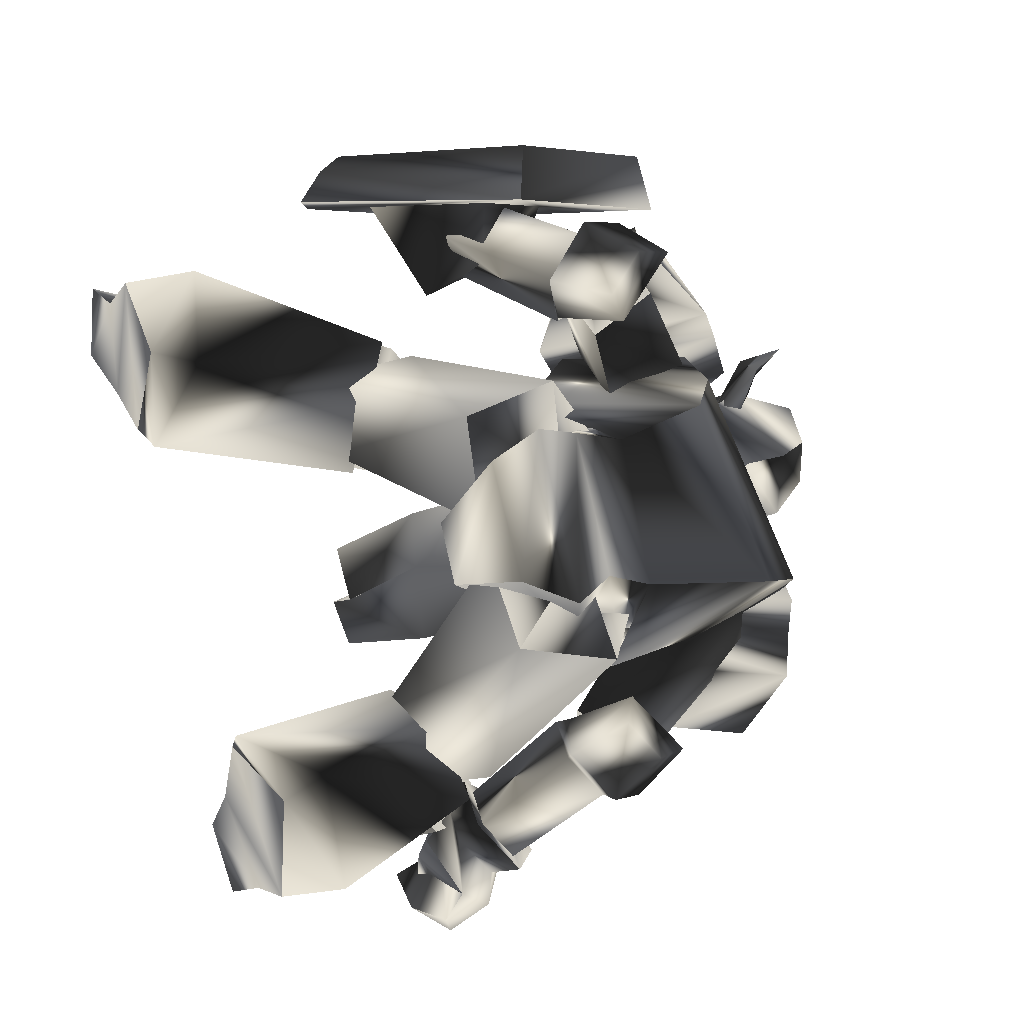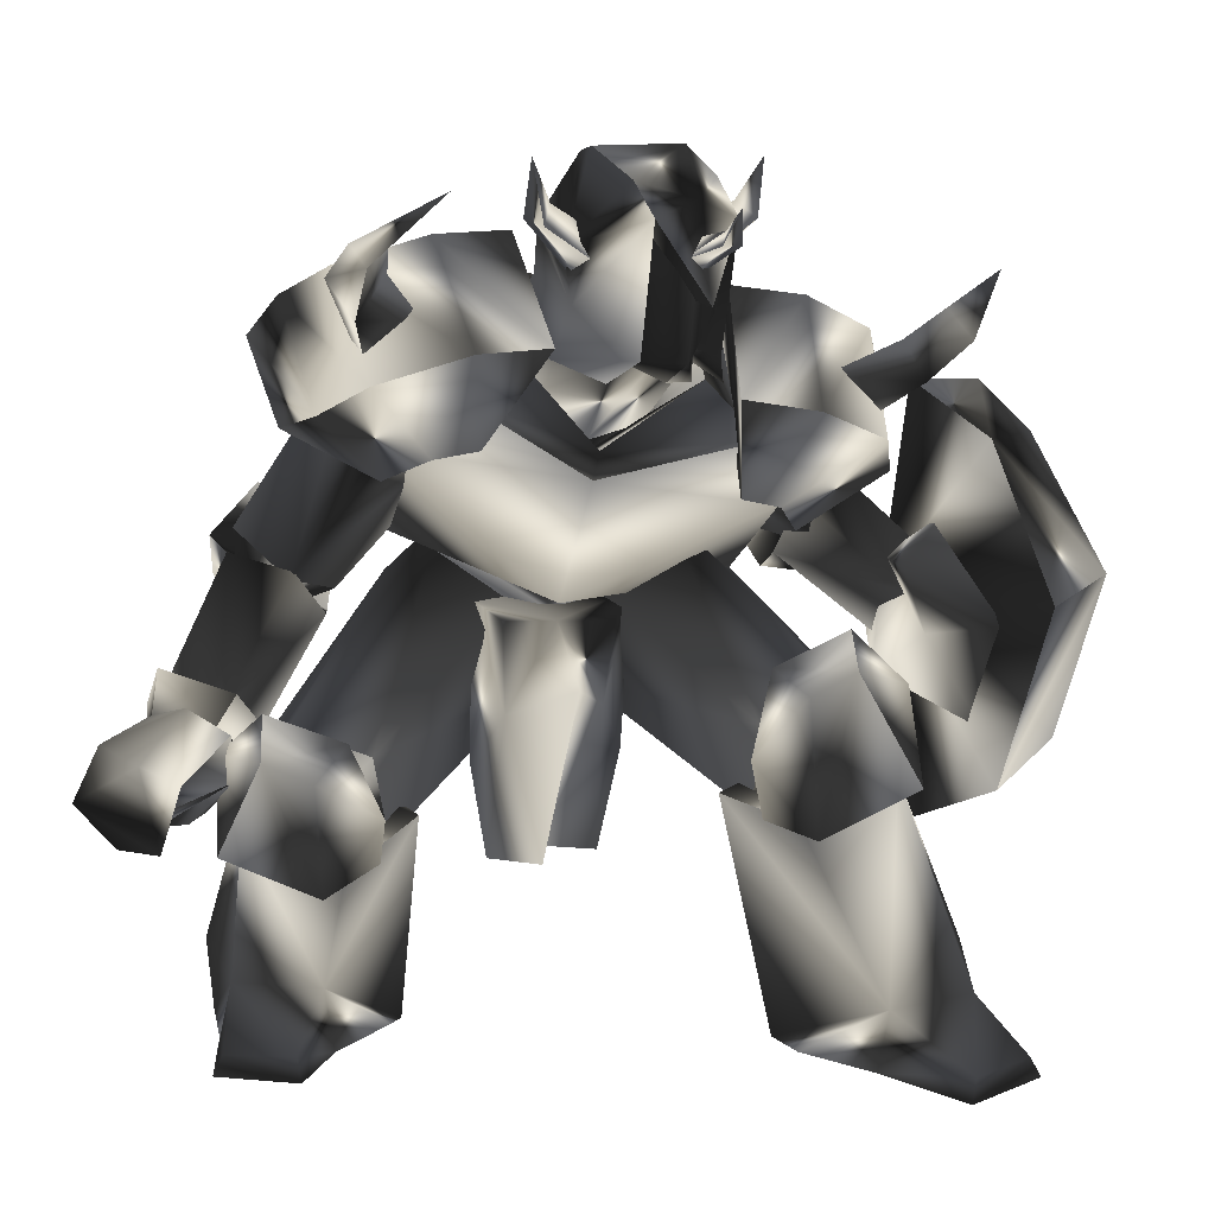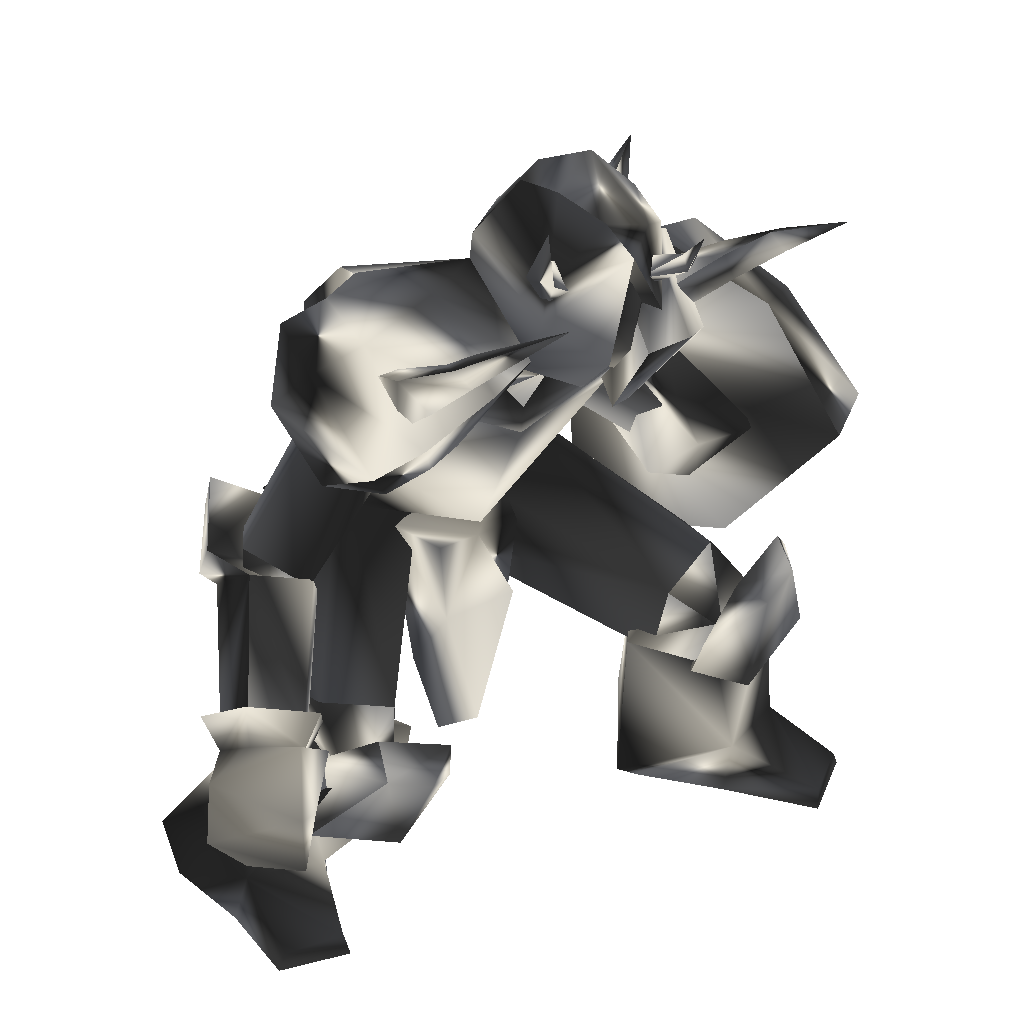
<metadata>
{"format":"obj","ext":"obj","renderer":"f3d","projection":"perspective","resolution":1024,"background":"white","views":[{"elev":27.7,"azim":-113.0,"up":"+Y"},{"elev":7.6,"azim":50.5,"up":"+Z"},{"elev":30.1,"azim":19.0,"up":"+Z"}]}
</metadata>
<code>
o Models/knight/frames/knight_crouch_walk_5
v 4.67 -6.497 11.31
v 5.989 -4.469 9.353
v 4.55 -6.666 8.001
v 4.67 -2.272 11.46
v 4.79 -2.103 7.851
v -0.7289 -2.272 9.353
v -0.129 -2.779 11.76
v -0.8489 -6.159 9.353
v -0.249 -5.314 11.76
v 2.99 -4.638 4.845
v 3.35 -6.328 5.446
v 4.67 -4.976 4.545
v -4.568 -4.131 6.799
v -3.608 -6.159 3.493
v 5.27 -4.3 5.296
v 4.67 -3.624 4.545
v 3.59 -2.61 5.596
v -2.888 -0.2443 6.047
v -1.569 -0.9202 2.441
v -0.009069 -2.948 7.099
v -0.129 -5.314 7.099
v -1.449 -4.131 1.84
v -1.929 1.446 -1.617
v -3.368 -4.3 -5.524
v -3.968 -4.3 -4.923
v -7.687 4.318 -4.472
v -2.648 1.784 -5.223
v -8.767 5.501 -7.027
v -14.29 -1.596 -7.177
v -12.61 -1.427 -4.773
v -8.287 -7.511 -2.218
v -9.367 -6.497 -5.073
v -1.449 -8.187 5.897
v -3.848 -6.159 8.903
v -4.928 -2.948 0.3368
v -8.047 3.811 -9.281
v -3.128 -1.934 -10.18
v 0.1109 -4.638 1.539
v 1.671 -0.2443 4.394
v -0.8489 0.7696 7.4
v 3.35 1.446 1.84
v 0.1109 -4.976 0.3368
v -1.689 -10.89 4.094
v -6.128 -8.693 9.053
v -0.249 3.811 5.446
v 1.431 4.149 -1.166
v -5.168 -12.41 1.84
v -1.929 -5.145 -4.923
v -8.167 -6.835 8.602
v -3.128 3.642 5.446
v -1.329 3.304 -4.472
v -6.847 -10.72 -1.767
v -11.05 -4.807 5.446
v -6.847 4.149 3.042
v -7.807 -8.018 -0.114
v -11.53 -3.117 -1.917
v -7.087 3.135 -1.617
v -1.449 1.108 0.3368
v -12.25 -0.9202 -9.431
v -5.408 -4.469 -10.33
v -9.127 -20.69 -9.882
v -10.33 -20.02 -8.68
v -7.447 -21.2 -6.726
v -7.087 -21.71 -8.53
v -5.048 -20.18 -9.131
v -4.568 -19.34 -7.628
v -5.648 -16.8 -10.03
v -5.768 -18.49 -10.93
v -9.127 -17.31 -10.63
v -8.287 -18.66 -11.38
v -8.407 -23.73 -12.29
v -3.968 -20.02 -9.131
v -8.647 -22.04 -11.38
v -3.608 -22.55 -10.78
v -8.407 -23.4 -9.732
v -7.927 -24.92 -11.84
v -3.368 -24.58 -9.732
v -4.568 -21.71 -7.928
v -3.728 -20.02 -10.93
v -6.367 -19.68 -12.59
v -5.888 -20.86 -12.89
v -6.967 -21.54 -12.59
v -4.928 -22.89 -12.59
v -3.848 -23.4 -13.49
v -6.607 -23.73 -13.64
v 2.75 8.543 -8.53
v -0.7289 11.42 -6.726
v 0.5908 11.25 -3.871
v -1.089 15.3 -6.726
v 1.91 13.44 -2.218
v 5.27 9.219 -6.726
v 3.95 9.219 -4.021
v 8.269 11.92 -6.275
v 3.83 14.46 -11.69
v 9.349 3.304 -21.45
v 14.15 3.473 -23.26
v 8.989 2.966 -24.16
v 14.27 3.135 -24.31
v 3.23 2.29 -23.71
v 4.19 2.966 -24.31
v 2.39 8.036 -23.71
v 1.671 7.36 -21.45
v 6.469 10.4 -20.1
v 6.229 10.4 -23.86
v 14.39 7.022 -23.86
v 14.27 6.515 -22.96
v 10.43 7.191 -21.15
v 10.31 7.698 -23.86
v 9.589 -2.103 -12.89
v 4.91 -2.272 -12.29
v 7.429 4.149 -9.431
v 11.15 1.784 -11.08
v 3.83 2.29 -11.69
v -7.447 -12.92 -24.01
v -5.288 -16.3 -23.11
v -7.447 -13.43 -21.15
v -4.928 -16.3 -24.16
v -15.13 -8.525 -23.11
v -9.607 -8.525 -24.01
v -9.247 -8.187 -23.71
v -14.29 -8.187 -20.7
v -16.21 -13.76 -20.55
v -15.37 -13.93 -23.56
v -10.45 -16.13 -21
v -7.447 -18.49 -23.11
v -7.687 -18.83 -24.01
v -11.17 -16.3 -23.56
v -8.767 -15.79 -10.93
v -3.368 -11.4 -13.34
v -2.528 -15.62 -14.99
v -6.008 -18.33 -13.49
v -7.807 -11.4 -12.29
v -1.809 -6.159 -15.89
v -4.568 -7.849 -11.84
v -3.248 -8.018 -15.59
v -3.008 -7.173 -9.581
v -0.129 -5.483 -8.379
v -2.049 -5.145 -5.674
v -6.248 -6.497 -5.073
v -2.528 -0.7513 -4.773
v -0.7289 -3.117 -5.674
v -1.089 -3.455 -9.281
v -3.368 -7.004 -5.674
v -2.768 -5.652 -15.29
v -3.608 -3.962 -11.84
v -2.408 -1.427 -11.54
v -2.768 -2.441 -15.89
v 11.39 -2.779 -13.19
v 8.509 -3.117 -12.74
v 9.469 -4.638 -10.03
v 12.47 -4.3 -7.177
v 13.19 -2.441 -6.275
v 12.95 1.446 -11.38
v 11.03 -4.976 -6.125
v 10.79 3.135 -10.03
v 7.309 1.784 -13.64
v 12.23 -1.934 -4.773
v 11.87 1.615 -7.327
v 6.949 2.797 -13.64
v -4.688 4.825 -9.281
v 5.989 -1.427 -13.04
v -5.888 -0.9202 -8.98
v 9.229 0.2627 -12.14
v 6.829 -1.765 -9.281
v -3.728 5.501 -4.021
v 6.109 3.642 -8.229
v -8.527 2.29 -5.524
v 8.029 1.615 -7.928
v -3.008 1.446 -1.316
v -4.568 -2.272 -3.721
v 4.91 -2.272 5.446
v 4.31 -1.596 4.394
v 2.27 -4.3 6.648
v 1.671 -1.089 7.851
v 1.311 -0.4133 5.596
v -2.049 -2.61 8.752
v -2.049 -6.328 8.752
v -3.968 -6.666 7.099
v -3.968 -2.103 7.25
v 1.311 -8.187 5.446
v 4.91 -6.497 5.446
v 3.83 -7.342 4.545
v 1.311 -4.469 8.903
v 4.67 -6.666 12.51
v 2.51 -7.004 13.86
v 2.51 -2.103 14.01
v 5.989 -6.666 11.01
v 5.989 -4.469 11.76
v 2.51 -8.356 9.954
v -1.809 -6.328 11.01
v 0.3508 -5.821 13.71
v -1.929 -2.61 11.16
v 2.51 -0.4133 10.1
v 0.3508 -3.286 13.71
v 4.67 -2.272 12.66
v 5.989 -2.272 11.01
v 6.709 -4.3 7.55
v 2.03 -7.68 7.55
v 2.03 -7.004 8.151
v 1.191 -6.666 9.353
v 2.03 -10.05 11.01
v 2.51 -6.666 10.41
v 3.23 -6.666 8.903
v 2.87 -9.369 11.61
v 3.35 -10.05 10.71
v 3.23 -10.55 13.41
v 1.91 -1.765 8.301
v 3.23 -2.103 9.053
v 3.35 1.108 11.01
v 2.51 -2.272 10.56
v 1.191 -2.103 9.504
v 2.87 0.2627 11.76
v 1.91 1.108 11.31
v 3.35 1.446 13.56
v 5.869 -4.469 8.752
v 5.75 -5.145 9.353
v 8.029 -4.976 9.954
v 5.869 -4.469 10.26
v 5.75 -3.624 9.353
v 7.669 -4.469 10.56
v 8.029 -3.962 9.954
v 8.629 -4.469 11.46
v -9.367 -11.74 -5.374
v -11.05 -10.05 -2.518
v -10.93 -12.92 -5.975
v -11.89 -11.06 -3.12
v -12.85 -13.09 -1.617
v -12.13 -15.62 -3.871
v -12.49 -13.09 -0.114
v -11.29 -16.3 -2.068
v -8.887 -16.97 -2.518
v -7.207 -13.26 -5.223
v -6.487 -15.28 -3.27
v -10.21 -13.59 -5.825
v -11.17 -15.79 -4.171
v -8.527 -18.16 -10.63
v -9.367 -20.02 -9.131
v -5.288 -19.68 -8.379
v -7.447 -21.03 -7.778
v -6.008 -17.82 -10.18
v -8.047 -12.24 -4.322
v -6.967 -8.862 6.198
v -10.93 -13.09 -2.518
v -3.608 -7.511 2.892
v -10.09 -15.45 -5.674
v -6.607 -15.45 -3.57
v -5.288 -12.41 7.099
v -9.487 -16.3 -1.617
v -2.888 -8.018 6.949
v -1.929 -11.57 4.995
v 5.989 13.11 -13.94
v 13.19 11.75 -3.57
v 7.189 15.3 -11.69
v 12.83 9.05 -4.773
v -2.528 18.17 -15.89
v -3.968 17.33 -17.4
v -4.328 15.98 -6.125
v -1.809 17.84 -4.923
v 3.23 14.46 3.943
v 1.311 12.09 3.943
v 9.109 11.42 2.14
v 8.509 9.726 1.84
v -5.888 12.09 -5.223
v -9.487 10.91 -2.819
v -6.367 10.23 -4.923
v -8.767 12.09 -3.12
v -4.688 14.46 -2.819
v -7.927 13.78 -1.316
v -4.328 13.95 -0.7151
v -8.167 13.61 0.1865
v -2.648 9.219 -1.467
v -4.208 9.05 -4.021
v -2.648 12.09 -0.7151
v -5.048 11.75 -4.773
v -4.088 13.61 -2.819
v 0.9507 12.43 -8.079
v 1.79 14.12 -6.275
v 2.99 10.23 -5.223
v 3.11 12.77 -4.472
v 1.671 10.06 -7.327
v -6.367 10.74 0.1865
v -0.8489 3.473 5.146
v -6.248 8.881 -2.819
v -1.569 1.277 0.7876
v -3.368 10.74 -3.721
v -5.888 12.43 -3.12
v 2.63 5.501 4.094
v -3.488 12.43 -0.7151
v 1.671 0.6006 3.342
v 2.75 3.473 0.4871
v 9.349 7.867 6.949
v 6.349 8.036 5.747
v 9.829 7.191 6.047
v 7.309 7.022 4.244
v 9.229 6.177 7.4
v 7.069 5.839 6.047
v 13.31 4.994 9.053
v 3.95 5.501 1.99
v 2.63 6.346 4.545
v 4.55 3.811 4.545
v 2.03 9.219 4.995
v -2.049 7.022 5.747
v 0.4708 10.06 3.493
v 2.15 4.487 -2.218
v 2.51 8.881 -0.2643
v 4.55 7.698 0.3368
v 2.87 -0.07531 8.301
v 5.39 -1.596 3.793
v 2.99 0.6006 -0.5649
v 3.95 3.304 7.851
v -1.329 2.966 7.4
v 6.469 1.952 3.192
v -1.089 5.163 6.799
v 3.23 2.628 -1.016
v 6.109 6.008 1.84
v 3.59 7.36 6.348
v 2.27 -17.65 9.203
v -1.329 -17.14 8.752
v 1.551 -17.99 10.1
v -0.009069 -16.64 7.099
v 0.2309 -15.28 8.903
v 2.03 -16.47 10.26
v 6.229 -16.64 12.06
v -1.329 -12.58 7.099
v -4.088 -14.1 7.25
v -2.528 -14.27 4.695
v -7.447 -16.8 6.348
v -8.647 -12.75 8.301
v -5.648 -16.47 8.001
v -5.168 -16.8 2.741
v -3.728 -12.92 0.4871
v -2.768 -16.64 3.342
v -1.449 -9.538 1.689
v 1.671 -8.187 5.897
v -1.329 -8.018 10.56
v -6.367 -9.369 9.654
v -1.689 -11.74 10.41
v 1.191 -11.74 5.747
v -6.967 -11.4 9.203
v -2.049 -11.57 1.389
v -0.7289 -15.45 4.545
v -3.608 -15.28 9.203
v 0.2309 -15.62 -12.44
v -1.809 -14.44 -14.69
v -1.689 -17.31 -15.74
v 0.8307 -19.34 -10.48
v -0.8489 -20.69 -9.732
v -5.168 -20.02 -14.24
v 1.191 -17.99 -8.98
v -6.967 -14.27 -14.99
v -7.087 -18.66 -12.29
v -1.449 -20.18 -7.928
v -5.048 -20.02 -10.03
v -3.848 -12.58 -14.24
v -12.73 -4.469 -9.732
v -7.687 -14.61 -15.14
v -7.567 -1.934 -9.281
v -3.248 -13.76 -10.63
v -4.568 -16.47 -13.79
v -8.647 -14.78 -9.732
v -13.09 -6.159 -4.472
v -11.05 -0.7513 -5.674
v -6.128 -15.96 -9.581
v -9.007 -5.99 -1.767
v -5.768 -3.286 -4.021
f 1 2 3
f 4 5 2
f 4 6 5
f 7 8 6
f 1 3 8
f 9 7 4
f 10 11 12
f 13 11 14
f 3 15 11
f 16 12 15
f 5 17 15
f 17 18 19
f 18 20 13
f 12 11 15
f 16 15 17
f 15 3 2
f 15 2 5
f 4 2 1
f 4 1 9
f 8 9 1
f 21 8 3
f 14 22 19
f 17 22 10
f 6 4 7
f 20 5 6
f 8 7 9
f 21 6 8
f 10 12 16
f 11 21 3
f 21 20 6
f 20 17 5
f 22 11 10
f 16 17 10
f 11 22 14
f 22 17 19
f 11 13 21
f 18 17 20
f 21 13 20
f 13 14 19
f 19 18 13
f 23 24 25
f 26 27 23
f 28 27 26
f 29 26 30
f 28 26 29
f 30 31 32
f 29 30 32
f 31 24 32
f 33 34 35
f 36 37 27
f 28 36 27
f 33 35 38
f 38 35 39
f 39 35 40
f 40 35 34
f 38 39 41
f 42 38 41
f 38 43 33
f 42 43 38
f 34 33 43
f 44 34 43
f 44 40 34
f 45 40 44
f 40 41 39
f 45 41 40
f 46 42 41
f 47 42 48
f 44 43 47
f 49 44 47
f 50 45 44
f 49 50 44
f 45 46 41
f 50 46 45
f 48 46 51
f 48 52 47
f 53 47 52
f 49 47 53
f 54 50 49
f 53 54 49
f 54 51 46
f 50 54 46
f 51 25 48
f 52 25 55
f 56 52 55
f 53 52 56
f 57 54 53
f 56 57 53
f 57 58 51
f 54 57 51
f 23 25 58
f 55 25 31
f 56 55 31
f 30 56 31
f 26 57 56
f 30 26 56
f 57 23 58
f 26 23 57
f 24 27 37
f 59 32 60
f 29 32 59
f 24 37 60
f 59 28 29
f 36 28 59
f 24 31 25
f 24 23 27
f 25 52 48
f 25 51 58
f 42 47 43
f 42 46 48
f 60 36 59
f 37 36 60
f 32 24 60
f 61 62 63
f 64 61 63
f 65 64 63
f 66 65 63
f 65 66 67
f 68 65 67
f 68 69 70
f 67 69 68
f 70 69 62
f 61 70 62
f 62 66 63
f 67 66 62
f 69 67 62
f 71 72 73
f 74 72 71
f 71 73 75
f 76 71 75
f 77 75 78
f 76 75 77
f 74 77 78
f 72 74 78
f 79 72 80
f 81 79 80
f 81 73 82
f 80 73 81
f 79 83 82
f 68 70 73
f 80 68 73
f 72 65 68
f 80 72 68
f 84 74 85
f 72 78 64
f 65 72 64
f 75 61 64
f 78 75 64
f 73 70 61
f 75 73 61
f 79 73 72
f 82 73 79
f 84 77 74
f 84 76 77
f 76 84 85
f 83 81 82
f 83 79 81
f 71 85 74
f 85 71 76
f 86 87 88
f 87 89 90
f 89 87 86
f 91 92 93
f 90 89 94
f 93 90 94
f 92 88 90
f 94 86 91
f 91 93 94
f 88 92 91
f 88 91 86
f 90 88 87
f 86 94 89
f 90 93 92
f 95 96 97
f 97 96 98
f 99 100 101
f 99 101 102
f 103 102 101
f 103 101 104
f 105 106 107
f 105 107 108
f 96 106 98
f 98 106 105
f 109 110 111
f 109 111 112
f 97 98 108
f 108 98 105
f 96 95 107
f 96 107 106
f 107 112 111
f 107 111 103
f 111 113 102
f 111 102 103
f 110 99 113
f 113 99 102
f 110 109 95
f 110 95 99
f 108 107 104
f 104 107 103
f 104 101 100
f 110 113 111
f 104 97 108
f 99 95 100
f 100 95 97
f 109 112 95
f 95 112 107
f 104 100 97
f 114 115 116
f 117 115 114
f 118 119 120
f 121 118 120
f 118 121 122
f 123 118 122
f 124 125 126
f 127 124 126
f 117 125 115
f 126 125 117
f 128 129 130
f 131 128 130
f 127 117 114
f 126 117 127
f 124 116 115
f 125 124 115
f 128 131 124
f 122 128 124
f 121 132 128
f 122 121 128
f 132 120 129
f 121 120 132
f 116 130 129
f 120 116 129
f 123 124 127
f 122 124 123
f 119 118 123
f 128 132 129
f 127 114 123
f 119 116 120
f 114 116 119
f 116 131 130
f 124 131 116
f 114 119 123
f 133 134 135
f 136 137 133
f 134 136 135
f 138 139 140
f 138 141 142
f 140 142 141
f 136 143 138
f 135 136 133
f 144 137 142
f 140 134 145
f 146 140 145
f 138 137 136
f 142 137 138
f 133 144 145
f 134 140 139
f 138 140 141
f 139 138 143
f 139 136 134
f 142 146 147
f 142 140 146
f 136 139 143
f 144 133 137
f 142 147 144
f 144 147 146
f 145 134 133
f 146 145 144
f 148 149 150
f 148 150 151
f 148 151 152
f 148 152 153
f 151 150 154
f 153 155 156
f 156 148 153
f 154 150 157
f 157 150 158
f 152 151 154
f 152 154 157
f 156 155 149
f 152 158 153
f 158 152 157
f 153 158 155
f 149 148 156
f 150 149 155
f 150 155 158
f 159 160 161
f 161 160 162
f 163 161 164
f 165 160 166
f 166 160 159
f 167 160 165
f 165 166 168
f 165 168 169
f 162 170 164
f 162 164 161
f 165 169 170
f 162 167 170
f 160 167 162
f 168 163 164
f 159 163 166
f 161 163 159
f 169 168 164
f 169 164 170
f 170 167 165
f 163 168 166
f 171 172 173
f 171 174 175
f 175 174 176
f 177 178 179
f 180 178 177
f 181 182 180
f 181 183 173
f 184 185 186
f 173 172 175
f 187 184 188
f 184 187 189
f 189 190 191
f 191 190 192
f 193 186 194
f 195 186 193
f 196 197 188
f 196 183 197
f 187 183 181
f 181 198 187
f 198 177 190
f 176 192 190
f 174 193 192
f 193 174 196
f 185 191 194
f 180 198 181
f 188 197 187
f 188 195 196
f 188 186 195
f 184 186 188
f 194 186 185
f 192 194 191
f 190 177 176
f 179 176 177
f 176 179 175
f 175 172 171
f 177 198 180
f 190 189 198
f 191 185 189
f 193 196 195
f 194 192 193
f 192 176 174
f 183 187 197
f 183 196 171
f 189 187 198
f 171 196 174
f 189 185 184
f 180 182 173
f 173 175 179
f 178 180 173
f 179 178 173
f 173 182 181
f 173 183 171
f 199 200 201
f 202 203 204
f 202 204 200
f 200 199 203
f 202 200 203
f 205 206 204
f 206 201 204
f 206 205 201
f 205 204 203
f 201 200 204
f 199 201 205
f 205 203 199
f 207 208 209
f 210 211 212
f 210 212 208
f 208 207 211
f 210 208 211
f 213 214 212
f 214 209 212
f 214 213 209
f 213 212 211
f 209 208 212
f 207 209 213
f 213 211 207
f 215 216 217
f 218 219 220
f 218 220 216
f 216 215 219
f 218 216 219
f 221 222 220
f 222 217 220
f 222 221 217
f 221 220 219
f 217 216 220
f 215 217 221
f 221 219 215
f 223 224 225
f 225 224 226
f 226 227 228
f 226 228 225
f 227 229 230
f 227 230 228
f 229 224 230
f 230 224 223
f 226 224 227
f 227 224 229
f 231 232 233
f 232 223 225
f 232 225 234
f 234 225 235
f 235 225 228
f 235 228 231
f 231 228 230
f 223 232 231
f 223 231 230
f 234 235 236
f 236 235 237
f 231 233 238
f 231 238 239
f 231 239 237
f 231 237 235
f 240 232 236
f 236 232 234
f 233 232 238
f 238 232 240
f 240 236 238
f 238 236 237
f 238 237 239
f 241 242 243
f 244 242 241
f 245 246 241
f 243 242 247
f 248 243 247
f 249 247 242
f 246 248 247
f 250 246 247
f 246 250 244
f 241 246 244
f 250 247 249
f 244 250 249
f 242 244 249
f 248 246 245
f 243 248 245
f 241 243 245
f 251 252 253
f 254 252 251
f 255 251 253
f 256 251 255
f 257 255 258
f 256 255 257
f 257 258 259
f 260 257 259
f 259 261 262
f 260 259 262
f 262 261 252
f 254 262 252
f 252 261 259
f 257 251 256
f 254 251 257
f 262 254 257
f 260 262 257
f 258 255 253
f 258 253 252
f 259 258 252
f 263 264 265
f 266 264 263
f 267 268 266
f 263 267 266
f 269 270 268
f 267 269 268
f 269 264 270
f 265 264 269
f 268 264 266
f 270 264 268
f 271 272 273
f 263 265 272
f 274 263 272
f 275 263 274
f 267 263 275
f 273 267 275
f 269 267 273
f 273 272 265
f 269 273 265
f 276 275 274
f 277 275 276
f 278 271 273
f 279 278 273
f 277 279 273
f 275 277 273
f 276 272 280
f 274 272 276
f 278 272 271
f 280 272 278
f 278 276 280
f 277 276 278
f 279 277 278
f 281 282 283
f 283 282 284
f 283 285 286
f 287 282 281
f 287 281 288
f 282 287 289
f 287 288 285
f 287 285 290
f 284 290 285
f 284 285 283
f 289 287 290
f 289 290 284
f 289 284 282
f 286 285 288
f 286 288 281
f 286 281 283
f 291 292 293
f 294 293 292
f 295 296 291
f 297 291 293
f 298 299 300
f 294 298 300
f 300 296 294
f 298 292 299
f 295 297 293
f 291 297 295
f 292 298 294
f 293 294 295
f 292 291 296
f 299 292 296
f 296 295 294
f 296 300 299
f 301 302 303
f 302 304 305
f 306 301 303
f 304 306 305
f 307 308 309
f 310 307 311
f 308 312 309
f 308 307 310
f 313 302 301
f 314 304 302
f 314 315 306
f 315 316 301
f 312 315 314
f 309 314 313
f 310 311 313
f 312 310 316
f 313 311 309
f 302 313 314
f 305 303 302
f 306 304 314
f 314 309 312
f 313 316 310
f 301 316 313
f 310 312 308
f 316 315 312
f 301 306 315
f 303 305 306
f 309 311 307
f 317 318 319
f 318 317 320
f 319 321 322
f 317 319 323
f 324 325 326
f 324 326 320
f 320 321 324
f 325 318 326
f 317 323 322
f 322 323 319
f 320 326 318
f 322 320 317
f 321 319 318
f 321 318 325
f 320 322 321
f 325 324 321
f 327 328 329
f 330 331 328
f 327 329 332
f 330 332 331
f 333 334 335
f 336 335 337
f 333 338 334
f 337 335 334
f 329 328 339
f 328 331 340
f 332 341 340
f 329 342 341
f 340 341 338
f 339 340 333
f 339 336 337
f 342 337 338
f 333 336 339
f 340 339 328
f 328 327 330
f 340 331 332
f 338 333 340
f 337 342 339
f 339 342 329
f 334 338 337
f 338 341 342
f 341 332 329
f 332 330 327
f 335 336 333
f 343 344 345
f 346 343 345
f 347 346 345
f 348 347 345
f 349 343 346
f 350 351 348
f 348 345 350
f 352 343 349
f 353 343 352
f 349 346 347
f 352 349 347
f 344 351 350
f 348 353 347
f 352 347 353
f 351 353 348
f 350 345 344
f 351 344 343
f 353 351 343
f 354 355 356
f 357 355 354
f 358 354 359
f 360 355 361
f 356 355 360
f 361 355 362
f 363 360 361
f 364 363 361
f 358 365 357
f 354 358 357
f 365 364 361
f 365 362 357
f 357 362 355
f 358 359 363
f 360 359 356
f 356 359 354
f 358 363 364
f 365 358 364
f 361 362 365
f 360 363 359

</code>
